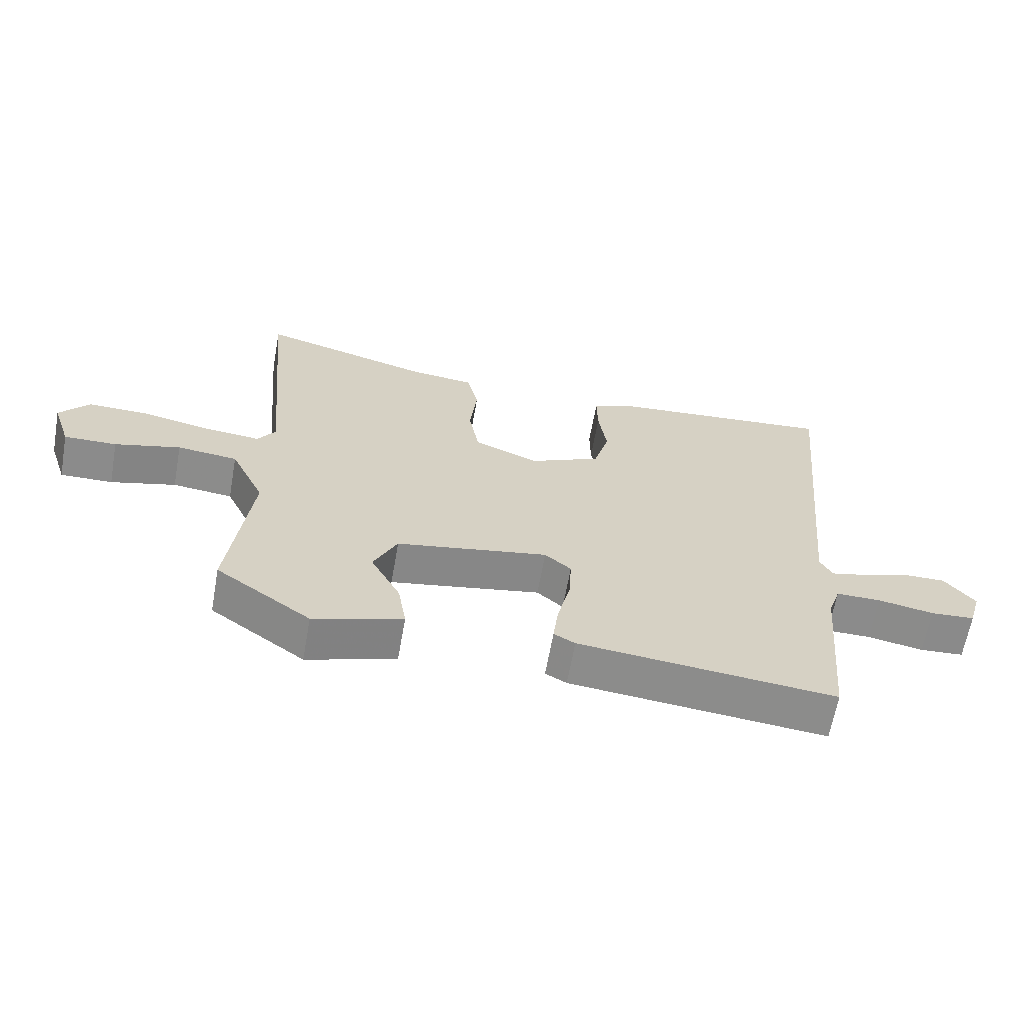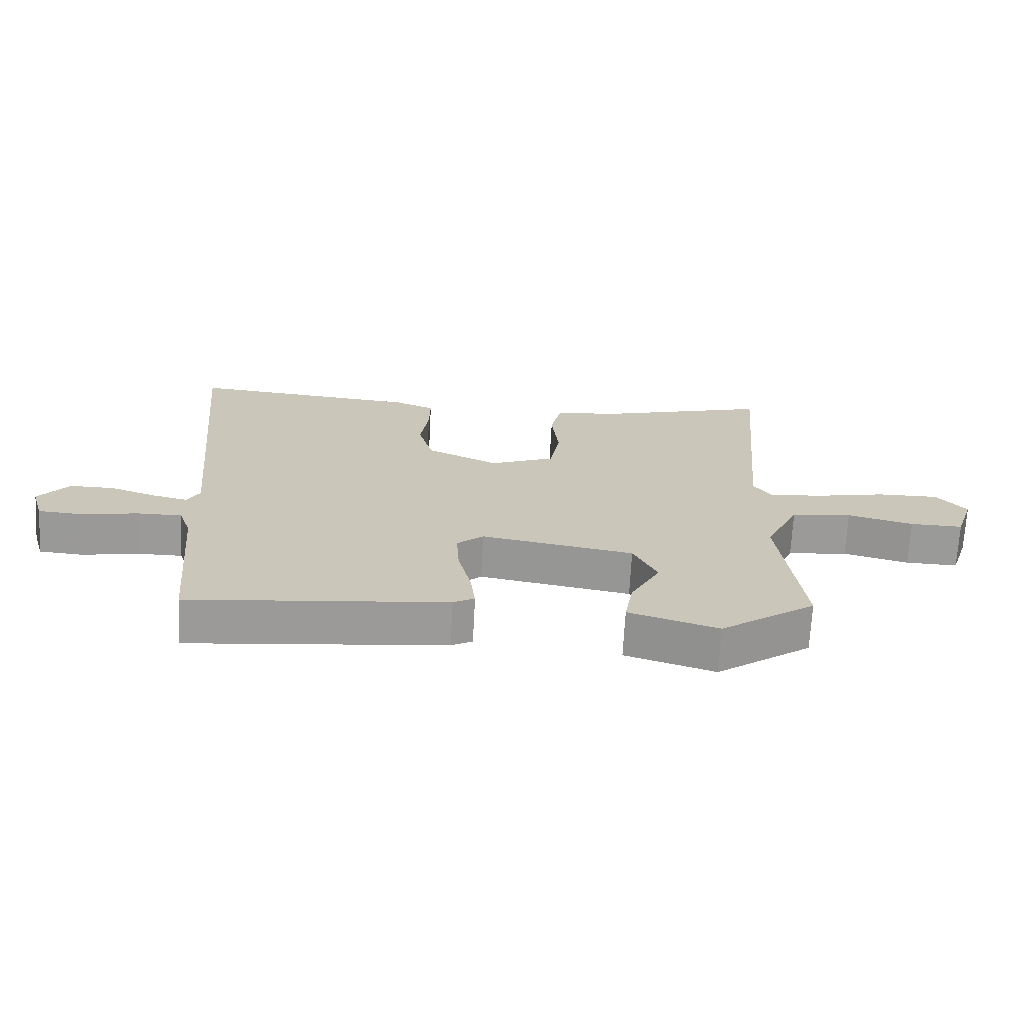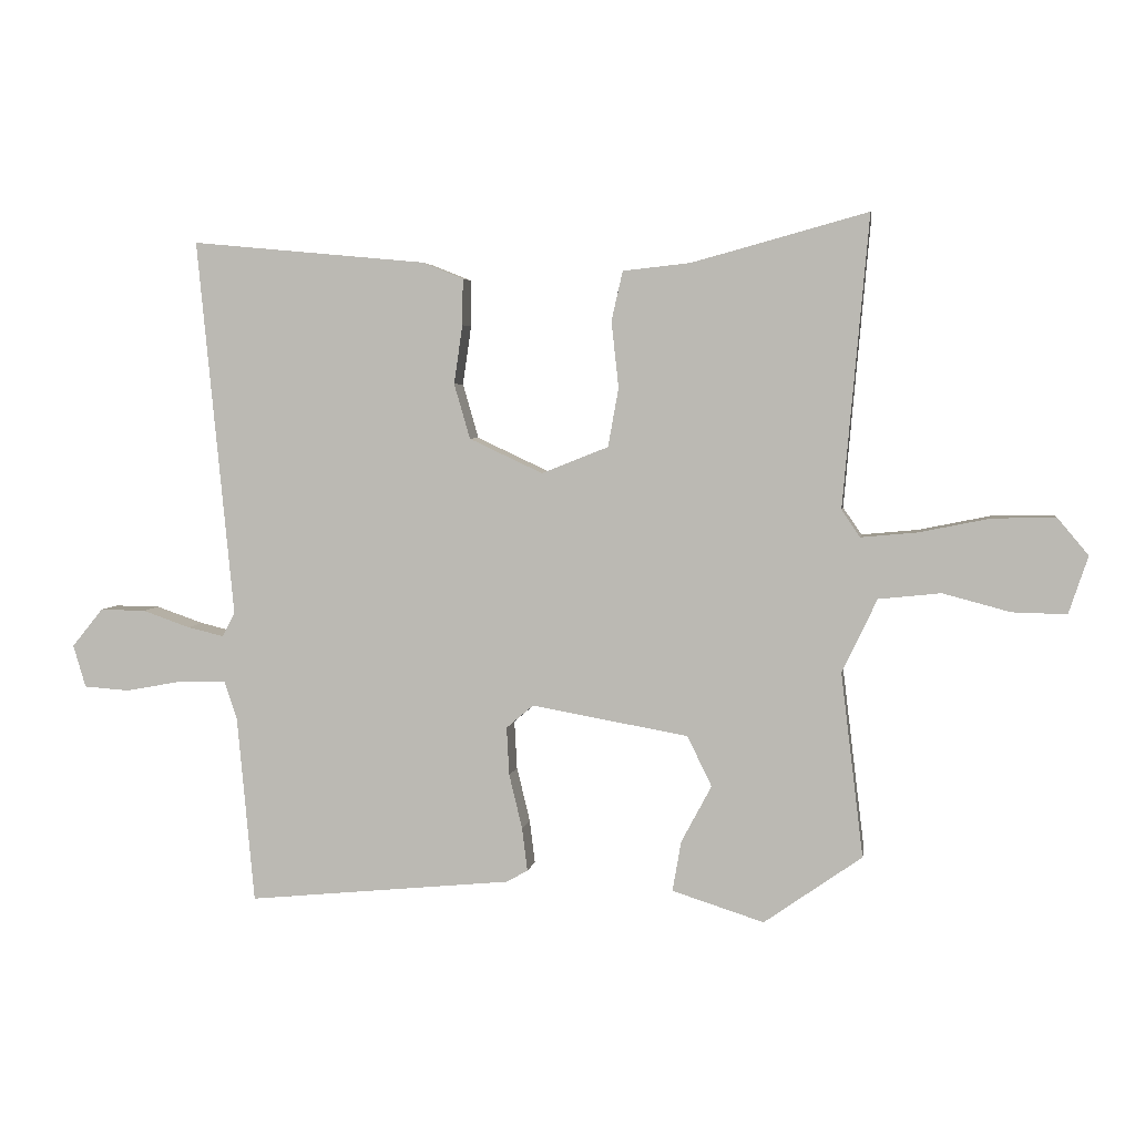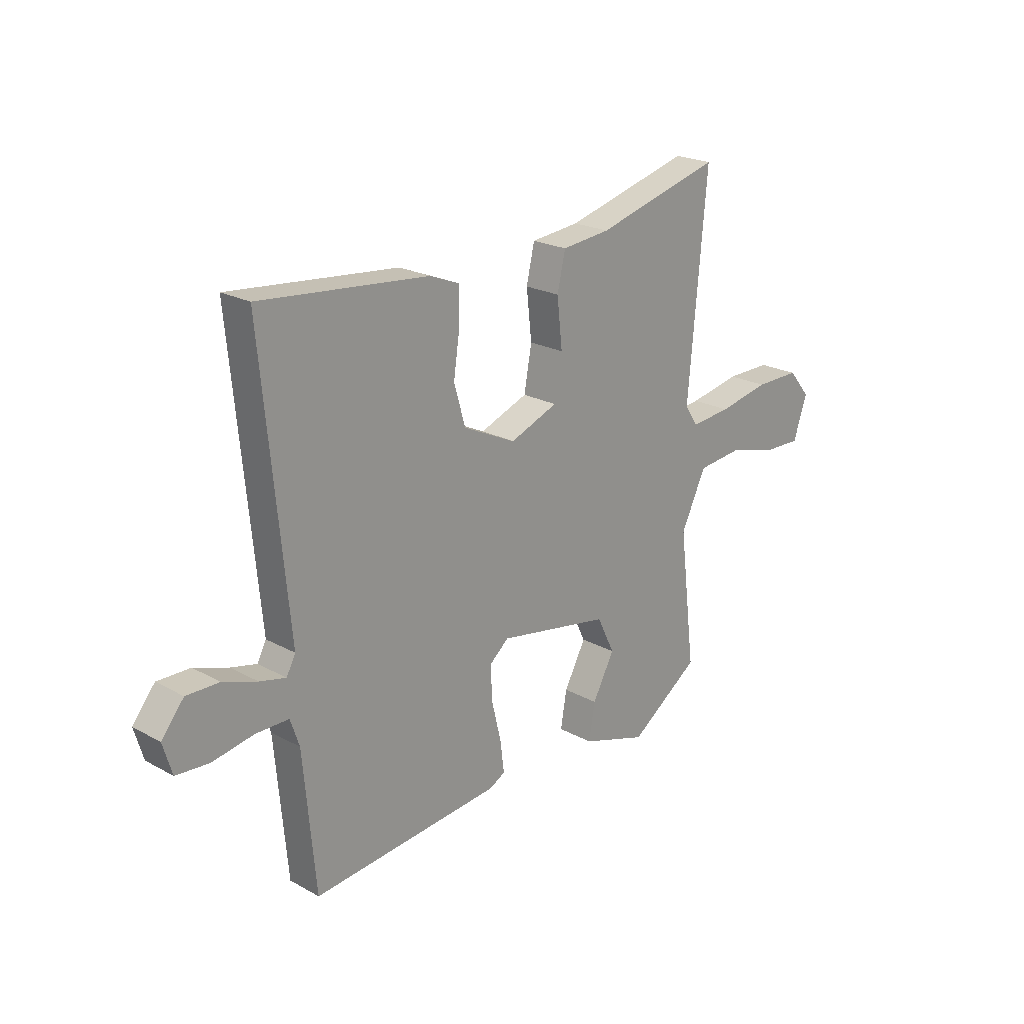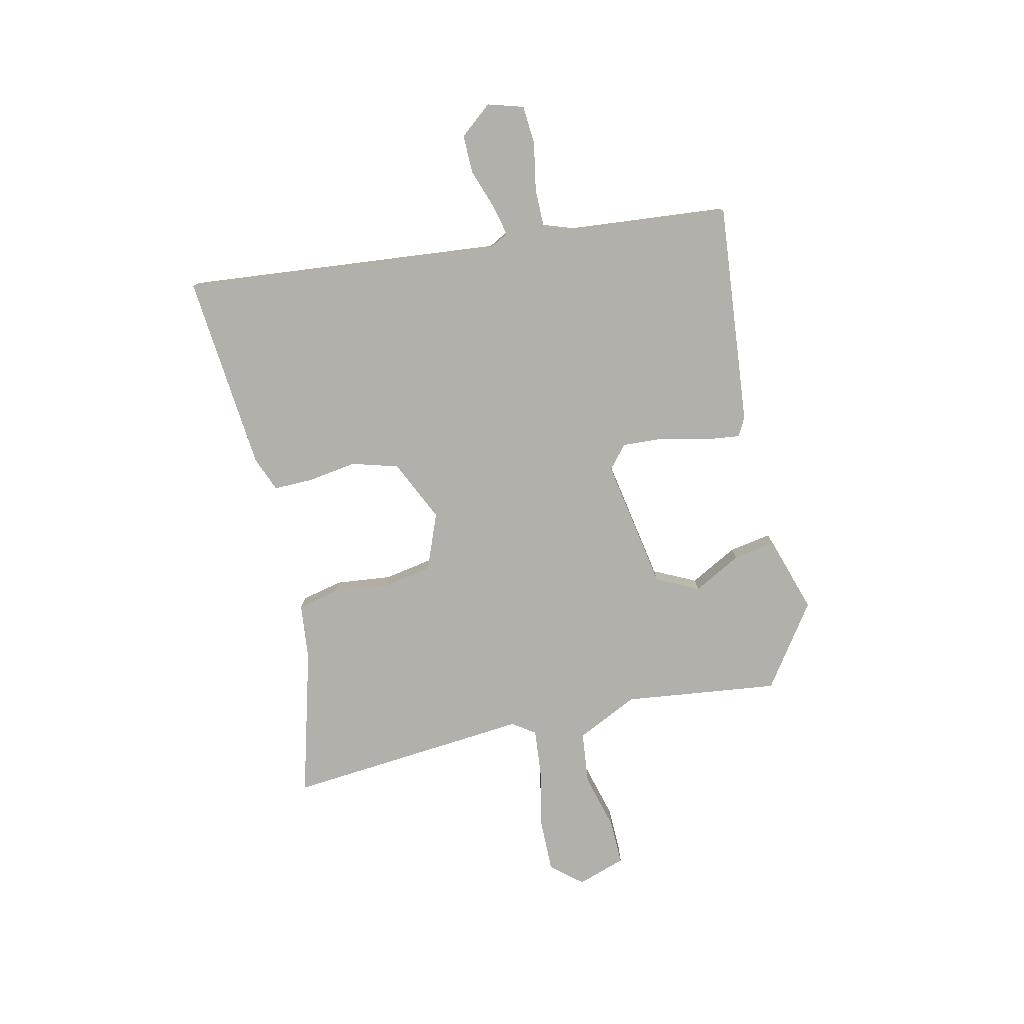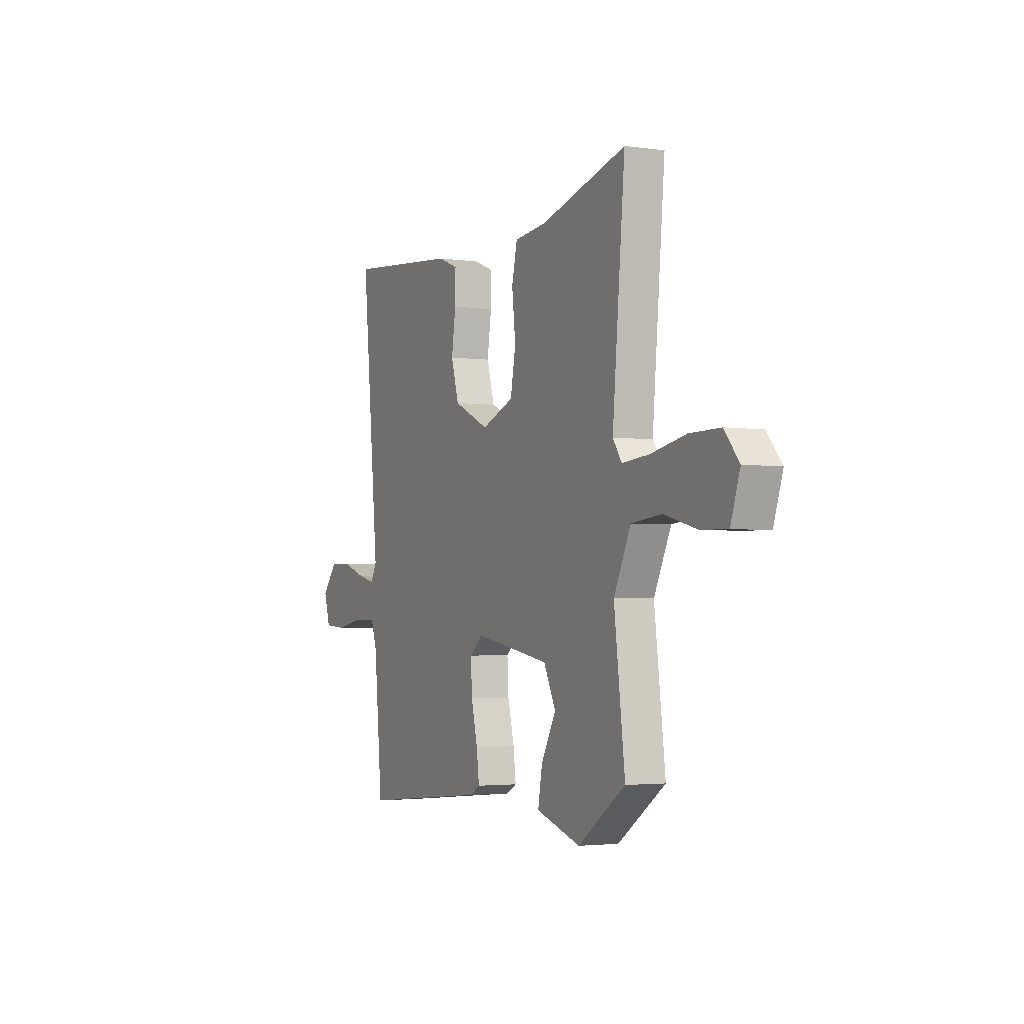
<metadata>
{"format":"obj","ext":"obj","renderer":"f3d","projection":"perspective","resolution":1024,"background":"white","views":[{"elev":-63.9,"azim":-10.1,"up":"+Z"},{"elev":-69.3,"azim":177.0,"up":"+Z"},{"elev":4.2,"azim":-171.4,"up":"+Z"},{"elev":21.8,"azim":133.9,"up":"+Z"},{"elev":-78.5,"azim":102.7,"up":"+Y"},{"elev":-2.9,"azim":-116.2,"up":"+Z"}]}
</metadata>
<code>
v -0.494 0.07 0.542
v -0.228 0.07 0.469
v -0.126 0.07 0.458
v -0.109 0.07 0.383
v -0.12 0.07 0.283
v -0.104 0.07 0.194
v -0.003 0.07 0.154
v 0.108 0.07 0.206
v 0.132 0.07 0.289
v 0.119 0.07 0.378
v 0.118 0.07 0.448
v 0.181 0.07 0.473
v 0.536 0.07 0.506
v 0.481 0.07 -0.066
v 0.5 0.07 -0.102
v 0.555 0.07 -0.089
v 0.627 0.07 -0.064
v 0.696 0.07 -0.063
v 0.743 0.07 -0.121
v 0.724 0.07 -0.185
v 0.655 0.07 -0.19
v 0.568 0.07 -0.174
v 0.498 0.07 -0.174
v 0.479 0.07 -0.23
v 0.453 0.07 -0.514
v 0.053 0.07 -0.475
v 0.02 0.07 -0.457
v 0.028 0.07 -0.392
v 0.048 0.07 -0.309
v 0.052 0.07 -0.236
v 0.011 0.07 -0.201
v -0.226 0.07 -0.243
v -0.263 0.07 -0.319
v -0.217 0.07 -0.405
v -0.204 0.07 -0.481
v -0.343 0.07 -0.525
v -0.491 0.07 -0.421
v -0.457 0.07 -0.142
v -0.51 0.07 -0.031
v -0.604 0.07 -0.021
v -0.706 0.07 -0.048
v -0.788 0.07 -0.05
v -0.817 0.07 0.037
v -0.771 0.07 0.092
v -0.676 0.07 0.091
v -0.568 0.07 0.069
v -0.483 0.07 0.061
v -0.455 0.07 0.102
v -0.494 0 0.542
v -0.228 0 0.469
v -0.126 0 0.458
v -0.109 0 0.383
v -0.12 0 0.283
v -0.104 0 0.194
v -0.003 0 0.154
v 0.108 0 0.206
v 0.132 0 0.289
v 0.119 0 0.378
v 0.118 0 0.448
v 0.181 0 0.473
v 0.536 0 0.506
v 0.481 0 -0.066
v 0.5 0 -0.102
v 0.555 0 -0.089
v 0.627 0 -0.064
v 0.696 0 -0.063
v 0.743 0 -0.121
v 0.724 0 -0.185
v 0.655 0 -0.19
v 0.568 0 -0.174
v 0.498 0 -0.174
v 0.479 0 -0.23
v 0.453 0 -0.514
v 0.053 0 -0.475
v 0.02 0 -0.457
v 0.028 0 -0.392
v 0.048 0 -0.309
v 0.052 0 -0.236
v 0.011 0 -0.201
v -0.226 0 -0.243
v -0.263 0 -0.319
v -0.217 0 -0.405
v -0.204 0 -0.481
v -0.343 0 -0.525
v -0.491 0 -0.421
v -0.457 0 -0.142
v -0.51 0 -0.031
v -0.604 0 -0.021
v -0.706 0 -0.048
v -0.788 0 -0.05
v -0.817 0 0.037
v -0.771 0 0.092
v -0.676 0 0.091
v -0.568 0 0.069
v -0.483 0 0.061
v -0.455 0 0.102
f 44 45 46
f 43 44 46
f 42 43 46
f 41 42 46
f 40 41 46
f 39 40 46 47
f 38 39 47 48
f 36 37 38
f 35 36 38
f 34 35 38
f 33 34 38
f 32 33 38 48
f 27 28 29
f 26 27 29
f 25 26 29
f 24 25 29
f 23 24 29 30
f 20 21 22
f 19 20 22
f 18 19 22
f 17 18 22
f 16 17 22
f 15 16 22 23
f 23 30 31
f 15 23 31
f 14 15 31
f 12 13 14
f 11 12 14
f 10 11 14
f 9 10 14
f 2 3 4 5
f 2 5 6
f 1 2 6
f 48 1 6
f 32 48 6 7
f 31 32 7 8
f 8 9 14 31
f 94 93 92
f 94 92 91
f 94 91 90
f 94 90 89
f 94 89 88
f 95 94 88 87
f 96 95 87 86
f 86 85 84
f 86 84 83
f 86 83 82
f 86 82 81
f 96 86 81 80
f 77 76 75
f 77 75 74
f 77 74 73
f 77 73 72
f 78 77 72 71
f 70 69 68
f 70 68 67
f 70 67 66
f 70 66 65
f 70 65 64
f 71 70 64 63
f 79 78 71
f 79 71 63
f 79 63 62
f 62 61 60
f 62 60 59
f 62 59 58
f 62 58 57
f 53 52 51 50
f 54 53 50
f 54 50 49
f 54 49 96
f 55 54 96 80
f 56 55 80 79
f 79 62 57 56
f 1 49 50 2
f 2 50 51 3
f 3 51 52 4
f 4 52 53 5
f 5 53 54 6
f 6 54 55 7
f 7 55 56 8
f 8 56 57 9
f 9 57 58 10
f 10 58 59 11
f 11 59 60 12
f 12 60 61 13
f 13 61 62 14
f 14 62 63 15
f 15 63 64 16
f 16 64 65 17
f 17 65 66 18
f 18 66 67 19
f 19 67 68 20
f 20 68 69 21
f 21 69 70 22
f 22 70 71 23
f 23 71 72 24
f 24 72 73 25
f 25 73 74 26
f 26 74 75 27
f 27 75 76 28
f 28 76 77 29
f 29 77 78 30
f 30 78 79 31
f 31 79 80 32
f 32 80 81 33
f 33 81 82 34
f 34 82 83 35
f 35 83 84 36
f 36 84 85 37
f 37 85 86 38
f 38 86 87 39
f 39 87 88 40
f 40 88 89 41
f 41 89 90 42
f 42 90 91 43
f 43 91 92 44
f 44 92 93 45
f 45 93 94 46
f 46 94 95 47
f 47 95 96 48
f 48 96 49 1

</code>
